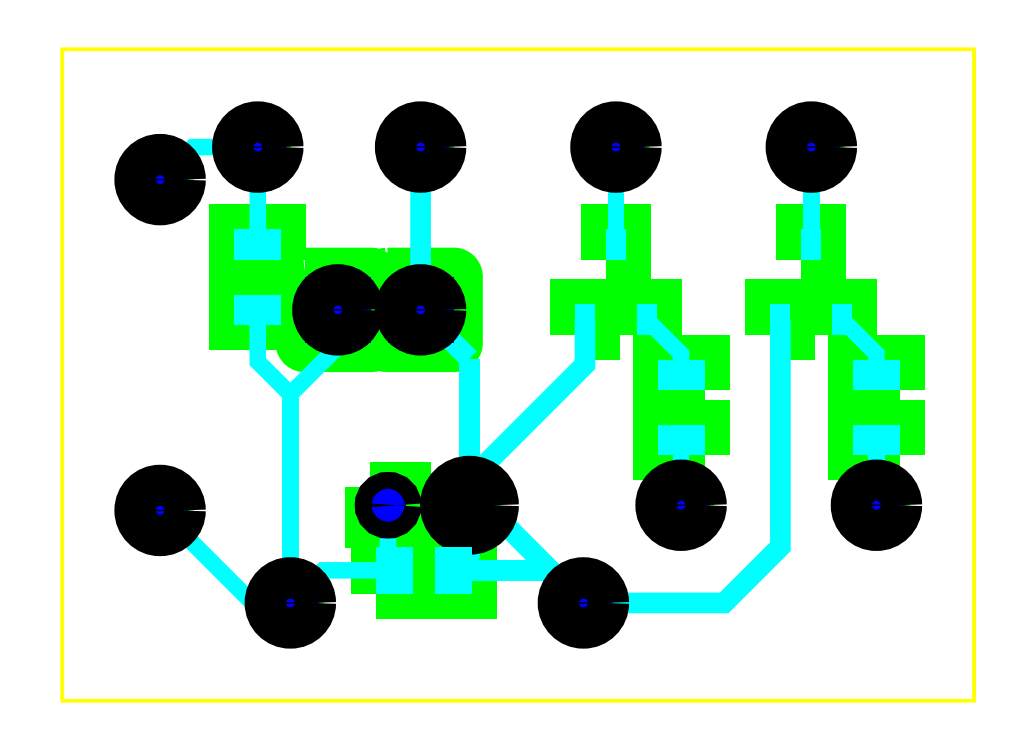
<metadata>
{"format":"dxf","ext":"dxf","renderer":"ezdxf+matplotlib","layout":"modelspace","background":"white","min_lineweight":24,"dpi":150}
</metadata>
<code>
0
SECTION
2
ENTITIES
0
INSERT
8
1
2
RPAD
10
-8.68
20
3.8
41
0.1143
42
0.1448
50
180
0
INSERT
8
1
2
RPAD
10
-8.5
20
3.8
41
0.1143
42
0.1448
50
180
0
INSERT
8
1
2
RPAD
10
-9.1
20
4.6
41
0.09398
42
0.1448
50
-90
0
INSERT
8
1
2
RPAD
10
-9.1
20
4.8
41
0.09398
42
0.1448
50
-90
0
INSERT
8
1
2
RPAD
10
-7.305
20
4.57
41
0.06096
42
0.09398
50
-180
0
INSERT
8
1
2
RPAD
10
-7.495
20
4.57
41
0.06096
42
0.09398
50
-180
0
INSERT
8
1
2
RPAD
10
-7.4
20
4.8
41
0.06096
42
0.09398
50
-180
0
INSERT
8
1
2
RPAD
10
-7.2
20
4.2
41
0.09398
42
0.1448
50
-90
0
INSERT
8
1
2
RPAD
10
-7.2
20
4.4
41
0.09398
42
0.1448
50
-90
0
INSERT
8
1
2
RPAD
10
-7.905
20
4.57
41
0.06096
42
0.09398
50
0
0
INSERT
8
1
2
RPAD
10
-8.095
20
4.57
41
0.06096
42
0.09398
50
0
0
INSERT
8
1
2
RPAD
10
-8
20
4.8
41
0.06096
42
0.09398
50
0
0
INSERT
8
1
2
RPAD
10
-7.8
20
4.2
41
0.09398
42
0.1448
50
-270
0
INSERT
8
1
2
RPAD
10
-7.8
20
4.4
41
0.09398
42
0.1448
50
-270
0
POLYLINE
8
2
66
1
40
0.01016
41
0.01016
0
VERTEX
8
2
10
-9.7
20
3.4
0
VERTEX
8
2
10
-6.9
20
3.4
0
VERTEX
8
2
10
-6.9
20
5.4
0
VERTEX
8
2
10
-9.7
20
5.4
0
VERTEX
8
2
10
-9.7
20
3.4
0
SEQEND
8
2
0
POLYLINE
8
3
66
1
70
1
40
0
41
0
0
VERTEX
8
3
10
-8.756
20
4.056
0
VERTEX
8
3
10
-8.644
20
4.056
0
VERTEX
8
3
10
-8.644
20
3.944
0
VERTEX
8
3
10
-8.756
20
3.944
0
VERTEX
8
3
10
-8.756
20
4.056
0
SEQEND
8
3
0
INSERT
8
3
2
EPAD
10
-8.45
20
4
41
0.112
42
0.112
0
INSERT
8
3
2
EPAD
10
-8.6
20
5.1
41
0.2032
42
0.2032
0
INSERT
8
3
2
EPAD
10
-8.1
20
3.7
41
0.2032
42
0.2032
0
INSERT
8
3
2
EPAD
10
-9
20
3.7
41
0.2032
42
0.2032
0
POLYLINE
8
3
66
1
70
1
40
0
41
0
0
VERTEX
8
3
10
-8.737
20
3.728
0
VERTEX
8
3
10
-8.623
20
3.728
0
VERTEX
8
3
10
-8.623
20
3.872
0
VERTEX
8
3
10
-8.737
20
3.872
0
VERTEX
8
3
10
-8.737
20
3.728
0
SEQEND
8
3
0
POLYLINE
8
3
66
1
70
1
40
0
41
0
0
VERTEX
8
3
10
-8.557
20
3.728
0
VERTEX
8
3
10
-8.443
20
3.728
0
VERTEX
8
3
10
-8.443
20
3.872
0
VERTEX
8
3
10
-8.557
20
3.872
0
VERTEX
8
3
10
-8.557
20
3.728
0
SEQEND
8
3
0
INSERT
8
3
2
EPAD
10
-8
20
5.1
41
0.2032
42
0.2032
0
INSERT
8
3
2
EPAD
10
-7.4
20
5.1
41
0.2032
42
0.2032
0
INSERT
8
3
2
EPAD
10
-9.1
20
5.1
41
0.2032
42
0.2032
0
POLYLINE
8
3
66
1
70
1
40
0
41
0
0
VERTEX
8
3
10
-9.028
20
4.553
0
VERTEX
8
3
10
-9.028
20
4.647
0
VERTEX
8
3
10
-9.172
20
4.647
0
VERTEX
8
3
10
-9.172
20
4.553
0
VERTEX
8
3
10
-9.028
20
4.553
0
SEQEND
8
3
0
POLYLINE
8
3
66
1
70
1
40
0
41
0
0
VERTEX
8
3
10
-9.028
20
4.753
0
VERTEX
8
3
10
-9.028
20
4.847
0
VERTEX
8
3
10
-9.172
20
4.847
0
VERTEX
8
3
10
-9.172
20
4.753
0
VERTEX
8
3
10
-9.028
20
4.753
0
SEQEND
8
3
0
INSERT
8
3
2
EPAD
10
-7.8
20
4
41
0.2032
42
0.2032
0
INSERT
8
3
2
EPAD
10
-7.2
20
4
41
0.2032
42
0.2032
0
POLYLINE
8
3
66
1
70
1
40
0
41
0
0
VERTEX
8
3
10
-7.335
20
4.523
0
VERTEX
8
3
10
-7.275
20
4.523
0
VERTEX
8
3
10
-7.275
20
4.617
0
VERTEX
8
3
10
-7.335
20
4.617
0
VERTEX
8
3
10
-7.335
20
4.523
0
SEQEND
8
3
0
POLYLINE
8
3
66
1
70
1
40
0
41
0
0
VERTEX
8
3
10
-7.525
20
4.523
0
VERTEX
8
3
10
-7.465
20
4.523
0
VERTEX
8
3
10
-7.465
20
4.617
0
VERTEX
8
3
10
-7.525
20
4.617
0
VERTEX
8
3
10
-7.525
20
4.523
0
SEQEND
8
3
0
POLYLINE
8
3
66
1
70
1
40
0
41
0
0
VERTEX
8
3
10
-7.43
20
4.753
0
VERTEX
8
3
10
-7.37
20
4.753
0
VERTEX
8
3
10
-7.37
20
4.847
0
VERTEX
8
3
10
-7.43
20
4.847
0
VERTEX
8
3
10
-7.43
20
4.753
0
SEQEND
8
3
0
POLYLINE
8
3
66
1
70
1
40
0
41
0
0
VERTEX
8
3
10
-7.128
20
4.153
0
VERTEX
8
3
10
-7.128
20
4.247
0
VERTEX
8
3
10
-7.272
20
4.247
0
VERTEX
8
3
10
-7.272
20
4.153
0
VERTEX
8
3
10
-7.128
20
4.153
0
SEQEND
8
3
0
POLYLINE
8
3
66
1
70
1
40
0
41
0
0
VERTEX
8
3
10
-7.128
20
4.353
0
VERTEX
8
3
10
-7.128
20
4.447
0
VERTEX
8
3
10
-7.272
20
4.447
0
VERTEX
8
3
10
-7.272
20
4.353
0
VERTEX
8
3
10
-7.128
20
4.353
0
SEQEND
8
3
0
POLYLINE
8
3
66
1
70
1
40
0
41
0
0
VERTEX
8
3
10
-7.935
20
4.523
0
VERTEX
8
3
10
-7.875
20
4.523
0
VERTEX
8
3
10
-7.875
20
4.617
0
VERTEX
8
3
10
-7.935
20
4.617
0
VERTEX
8
3
10
-7.935
20
4.523
0
SEQEND
8
3
0
POLYLINE
8
3
66
1
70
1
40
0
41
0
0
VERTEX
8
3
10
-8.125
20
4.523
0
VERTEX
8
3
10
-8.065
20
4.523
0
VERTEX
8
3
10
-8.065
20
4.617
0
VERTEX
8
3
10
-8.125
20
4.617
0
VERTEX
8
3
10
-8.125
20
4.523
0
SEQEND
8
3
0
POLYLINE
8
3
66
1
70
1
40
0
41
0
0
VERTEX
8
3
10
-8.03
20
4.753
0
VERTEX
8
3
10
-7.97
20
4.753
0
VERTEX
8
3
10
-7.97
20
4.847
0
VERTEX
8
3
10
-8.03
20
4.847
0
VERTEX
8
3
10
-8.03
20
4.753
0
SEQEND
8
3
0
POLYLINE
8
3
66
1
70
1
40
0
41
0
0
VERTEX
8
3
10
-7.728
20
4.153
0
VERTEX
8
3
10
-7.728
20
4.247
0
VERTEX
8
3
10
-7.872
20
4.247
0
VERTEX
8
3
10
-7.872
20
4.153
0
VERTEX
8
3
10
-7.728
20
4.153
0
SEQEND
8
3
0
POLYLINE
8
3
66
1
70
1
40
0
41
0
0
VERTEX
8
3
10
-7.728
20
4.353
0
VERTEX
8
3
10
-7.728
20
4.447
0
VERTEX
8
3
10
-7.872
20
4.447
0
VERTEX
8
3
10
-7.872
20
4.353
0
VERTEX
8
3
10
-7.728
20
4.353
0
SEQEND
8
3
0
INSERT
8
3
2
EPAD
10
-9.4
20
3.984
41
0.2032
42
0.2032
0
INSERT
8
3
2
EPAD
10
-9.4
20
5
41
0.2032
42
0.2032
0
POLYLINE
8
3
66
1
70
1
40
0
41
0
0
VERTEX
8
3
10
-8.956
20
4.714
0
VERTEX
8
3
10
-8.752
20
4.714
0
VERTEX
8
3
10
-8.75
20
4.714
0
VERTEX
8
3
10
-8.747
20
4.713
0
VERTEX
8
3
10
-8.745
20
4.712
0
VERTEX
8
3
10
-8.743
20
4.711
0
VERTEX
8
3
10
-8.742
20
4.709
0
VERTEX
8
3
10
-8.741
20
4.707
0
VERTEX
8
3
10
-8.74
20
4.704
0
VERTEX
8
3
10
-8.74
20
4.702
0
VERTEX
8
3
10
-8.74
20
4.498
0
VERTEX
8
3
10
-8.74
20
4.496
0
VERTEX
8
3
10
-8.741
20
4.493
0
VERTEX
8
3
10
-8.742
20
4.491
0
VERTEX
8
3
10
-8.743
20
4.489
0
VERTEX
8
3
10
-8.745
20
4.488
0
VERTEX
8
3
10
-8.747
20
4.487
0
VERTEX
8
3
10
-8.75
20
4.486
0
VERTEX
8
3
10
-8.752
20
4.486
0
VERTEX
8
3
10
-8.956
20
4.486
0
VERTEX
8
3
10
-8.958
20
4.486
0
VERTEX
8
3
10
-8.961
20
4.487
0
VERTEX
8
3
10
-8.963
20
4.488
0
VERTEX
8
3
10
-8.965
20
4.489
0
VERTEX
8
3
10
-8.966
20
4.491
0
VERTEX
8
3
10
-8.967
20
4.493
0
VERTEX
8
3
10
-8.968
20
4.496
0
VERTEX
8
3
10
-8.968
20
4.498
0
VERTEX
8
3
10
-8.968
20
4.702
0
VERTEX
8
3
10
-8.968
20
4.704
0
VERTEX
8
3
10
-8.967
20
4.707
0
VERTEX
8
3
10
-8.966
20
4.709
0
VERTEX
8
3
10
-8.965
20
4.711
0
VERTEX
8
3
10
-8.963
20
4.712
0
VERTEX
8
3
10
-8.961
20
4.713
0
VERTEX
8
3
10
-8.958
20
4.714
0
VERTEX
8
3
10
-8.956
20
4.714
0
SEQEND
8
3
0
POLYLINE
8
3
66
1
70
1
40
0
41
0
0
VERTEX
8
3
10
-8.702
20
4.714
0
VERTEX
8
3
10
-8.498
20
4.714
0
VERTEX
8
3
10
-8.496
20
4.714
0
VERTEX
8
3
10
-8.493
20
4.713
0
VERTEX
8
3
10
-8.491
20
4.712
0
VERTEX
8
3
10
-8.489
20
4.711
0
VERTEX
8
3
10
-8.488
20
4.709
0
VERTEX
8
3
10
-8.487
20
4.707
0
VERTEX
8
3
10
-8.486
20
4.704
0
VERTEX
8
3
10
-8.486
20
4.702
0
VERTEX
8
3
10
-8.486
20
4.498
0
VERTEX
8
3
10
-8.486
20
4.496
0
VERTEX
8
3
10
-8.487
20
4.493
0
VERTEX
8
3
10
-8.488
20
4.491
0
VERTEX
8
3
10
-8.489
20
4.489
0
VERTEX
8
3
10
-8.491
20
4.488
0
VERTEX
8
3
10
-8.493
20
4.487
0
VERTEX
8
3
10
-8.496
20
4.486
0
VERTEX
8
3
10
-8.498
20
4.486
0
VERTEX
8
3
10
-8.702
20
4.486
0
VERTEX
8
3
10
-8.704
20
4.486
0
VERTEX
8
3
10
-8.707
20
4.487
0
VERTEX
8
3
10
-8.709
20
4.488
0
VERTEX
8
3
10
-8.711
20
4.489
0
VERTEX
8
3
10
-8.712
20
4.491
0
VERTEX
8
3
10
-8.713
20
4.493
0
VERTEX
8
3
10
-8.714
20
4.496
0
VERTEX
8
3
10
-8.714
20
4.498
0
VERTEX
8
3
10
-8.714
20
4.702
0
VERTEX
8
3
10
-8.714
20
4.704
0
VERTEX
8
3
10
-8.713
20
4.707
0
VERTEX
8
3
10
-8.712
20
4.709
0
VERTEX
8
3
10
-8.711
20
4.711
0
VERTEX
8
3
10
-8.709
20
4.712
0
VERTEX
8
3
10
-8.707
20
4.713
0
VERTEX
8
3
10
-8.704
20
4.714
0
VERTEX
8
3
10
-8.702
20
4.714
0
SEQEND
8
3
0
POLYLINE
8
2
66
1
40
0.01016
41
0.01016
0
VERTEX
8
2
10
-9.7
20
3.4
0
VERTEX
8
2
10
-6.9
20
3.4
0
VERTEX
8
2
10
-6.9
20
5.4
0
VERTEX
8
2
10
-9.7
20
5.4
0
VERTEX
8
2
10
-9.7
20
3.4
0
SEQEND
8
2
0
POLYLINE
8
4
66
1
40
0.0635
41
0.0635
0
VERTEX
8
4
10
-8.6
20
5.1
0
VERTEX
8
4
10
-8.6
20
4.6
0
VERTEX
8
4
10
-8.45
20
4.45
0
SEQEND
8
4
0
POLYLINE
8
4
66
1
40
0.0635
41
0.0635
0
VERTEX
8
4
10
-8.45
20
4
0
VERTEX
8
4
10
-8.45
20
3.85
0
VERTEX
8
4
10
-8.5
20
3.8
0
SEQEND
8
4
0
POLYLINE
8
4
66
1
40
0.0508
41
0.0508
0
VERTEX
8
4
10
-7.905
20
4.57
0
VERTEX
8
4
10
-7.8
20
4.465
0
VERTEX
8
4
10
-7.8
20
4.4
0
SEQEND
8
4
0
POLYLINE
8
4
66
1
40
0.0508
41
0.0508
0
VERTEX
8
4
10
-7.305
20
4.57
0
VERTEX
8
4
10
-7.2
20
4.465
0
VERTEX
8
4
10
-7.2
20
4.4
0
SEQEND
8
4
0
POLYLINE
8
4
66
1
40
0.0508
41
0.0508
0
VERTEX
8
4
10
-8
20
5.1
0
VERTEX
8
4
10
-8
20
4.8
0
SEQEND
8
4
0
POLYLINE
8
4
66
1
40
0.0508
41
0.0508
0
VERTEX
8
4
10
-7.4
20
5.1
0
VERTEX
8
4
10
-7.4
20
4.8
0
SEQEND
8
4
0
POLYLINE
8
4
66
1
40
0.0508
41
0.0508
0
VERTEX
8
4
10
-7.8
20
4.2
0
VERTEX
8
4
10
-7.8
20
4
0
SEQEND
8
4
0
POLYLINE
8
4
66
1
40
0.0508
41
0.0508
0
VERTEX
8
4
10
-8.68
20
3.8
0
VERTEX
8
4
10
-8.9
20
3.8
0
VERTEX
8
4
10
-9
20
3.7
0
SEQEND
8
4
0
POLYLINE
8
4
66
1
40
0.0508
41
0.0508
0
VERTEX
8
4
10
-8.7
20
4
0
VERTEX
8
4
10
-8.7
20
3.82
0
VERTEX
8
4
10
-8.68
20
3.8
0
SEQEND
8
4
0
POLYLINE
8
4
66
1
40
0.0635
41
0.0635
0
VERTEX
8
4
10
-7.495
20
4.57
0
VERTEX
8
4
10
-7.495
20
3.873
0
VERTEX
8
4
10
-7.668
20
3.7
0
VERTEX
8
4
10
-8.1
20
3.7
0
VERTEX
8
4
10
-8.2
20
3.8
0
VERTEX
8
4
10
-8.45
20
4.05
0
SEQEND
8
4
0
POLYLINE
8
4
66
1
40
0.0635
41
0.0635
0
VERTEX
8
4
10
-8.5
20
3.8
0
VERTEX
8
4
10
-8.2
20
3.8
0
SEQEND
8
4
0
POLYLINE
8
4
66
1
40
0.0635
41
0.0635
0
VERTEX
8
4
10
-8.095
20
4.57
0
VERTEX
8
4
10
-8.095
20
4.432
0
VERTEX
8
4
10
-8.45
20
4.077
0
VERTEX
8
4
10
-8.45
20
4.05
0
VERTEX
8
4
10
-8.45
20
4
0
SEQEND
8
4
0
POLYLINE
8
4
66
1
40
0.0635
41
0.0635
0
VERTEX
8
4
10
-8.45
20
4.077
0
VERTEX
8
4
10
-8.45
20
4.45
0
SEQEND
8
4
0
POLYLINE
8
4
66
1
40
0.0508
41
0.0508
0
VERTEX
8
4
10
-7.2
20
4.2
0
VERTEX
8
4
10
-7.2
20
4
0
SEQEND
8
4
0
POLYLINE
8
4
66
1
40
0.0508
41
0.0508
0
VERTEX
8
4
10
-9.1
20
4.8
0
VERTEX
8
4
10
-9.1
20
5.1
0
VERTEX
8
4
10
-9.3
20
5.1
0
VERTEX
8
4
10
-9.4
20
5
0
SEQEND
8
4
0
POLYLINE
8
4
66
1
40
0.0508
41
0.0508
0
VERTEX
8
4
10
-9.4
20
3.984
0
VERTEX
8
4
10
-9.116
20
3.7
0
VERTEX
8
4
10
-9
20
3.7
0
SEQEND
8
4
0
POLYLINE
8
4
66
1
40
0.0508
41
0.0508
0
VERTEX
8
4
10
-8.854
20
4.6
0
VERTEX
8
4
10
-8.854
20
4.487
0
VERTEX
8
4
10
-9
20
4.341
0
SEQEND
8
4
0
POLYLINE
8
4
66
1
40
0.0508
41
0.0508
0
VERTEX
8
4
10
-9
20
3.7
0
VERTEX
8
4
10
-9
20
4.341
0
SEQEND
8
4
0
POLYLINE
8
4
66
1
40
0.0508
41
0.0508
0
VERTEX
8
4
10
-9.1
20
4.6
0
VERTEX
8
4
10
-9.1
20
4.441
0
VERTEX
8
4
10
-9
20
4.341
0
SEQEND
8
4
0
INSERT
8
5
2
RPAD
10
-8.7
20
4
41
0.112
42
0.112
50
0
0
CIRCLE
8
0
10
-8.7
20
4
40
0.0254
0
INSERT
8
5
2
EPAD
10
-8.45
20
4
41
0.112
42
0.112
0
CIRCLE
8
0
10
-8.45
20
4
40
0.075
0
INSERT
8
5
2
EPAD
10
-8.6
20
5.1
41
0.1778
42
0.1778
0
CIRCLE
8
0
10
-8.6
20
5.1
40
0.0635
0
INSERT
8
5
2
EPAD
10
-8.1
20
3.7
41
0.1778
42
0.1778
0
CIRCLE
8
0
10
-8.1
20
3.7
40
0.0635
0
INSERT
8
5
2
EPAD
10
-9
20
3.7
41
0.1778
42
0.1778
0
CIRCLE
8
0
10
-9
20
3.7
40
0.0635
0
INSERT
8
4
2
RPAD
10
-8.68
20
3.8
41
0.1143
42
0.1448
50
180
0
INSERT
8
4
2
RPAD
10
-8.5
20
3.8
41
0.1143
42
0.1448
50
180
0
INSERT
8
5
2
EPAD
10
-8
20
5.1
41
0.1778
42
0.1778
0
CIRCLE
8
0
10
-8
20
5.1
40
0.0635
0
INSERT
8
5
2
EPAD
10
-7.4
20
5.1
41
0.1778
42
0.1778
0
CIRCLE
8
0
10
-7.4
20
5.1
40
0.0635
0
INSERT
8
5
2
EPAD
10
-9.1
20
5.1
41
0.1778
42
0.1778
0
CIRCLE
8
0
10
-9.1
20
5.1
40
0.0635
0
INSERT
8
4
2
RPAD
10
-9.1
20
4.6
41
0.09398
42
0.1448
50
-90
0
INSERT
8
4
2
RPAD
10
-9.1
20
4.8
41
0.09398
42
0.1448
50
-90
0
INSERT
8
5
2
EPAD
10
-7.8
20
4
41
0.1778
42
0.1778
0
CIRCLE
8
0
10
-7.8
20
4
40
0.0635
0
INSERT
8
5
2
EPAD
10
-7.2
20
4
41
0.1778
42
0.1778
0
CIRCLE
8
0
10
-7.2
20
4
40
0.0635
0
INSERT
8
4
2
RPAD
10
-7.305
20
4.57
41
0.06096
42
0.09398
50
-180
0
INSERT
8
4
2
RPAD
10
-7.495
20
4.57
41
0.06096
42
0.09398
50
-180
0
INSERT
8
4
2
RPAD
10
-7.4
20
4.8
41
0.06096
42
0.09398
50
-180
0
INSERT
8
4
2
RPAD
10
-7.2
20
4.2
41
0.09398
42
0.1448
50
-90
0
INSERT
8
4
2
RPAD
10
-7.2
20
4.4
41
0.09398
42
0.1448
50
-90
0
INSERT
8
4
2
RPAD
10
-7.905
20
4.57
41
0.06096
42
0.09398
50
0
0
INSERT
8
4
2
RPAD
10
-8.095
20
4.57
41
0.06096
42
0.09398
50
0
0
INSERT
8
4
2
RPAD
10
-8
20
4.8
41
0.06096
42
0.09398
50
0
0
INSERT
8
4
2
RPAD
10
-7.8
20
4.2
41
0.09398
42
0.1448
50
-270
0
INSERT
8
4
2
RPAD
10
-7.8
20
4.4
41
0.09398
42
0.1448
50
-270
0
INSERT
8
5
2
EPAD
10
-9.4
20
3.984
41
0.1778
42
0.1778
0
CIRCLE
8
0
10
-9.4
20
3.984
40
0.0635
0
INSERT
8
5
2
EPAD
10
-9.4
20
5
41
0.1778
42
0.1778
0
CIRCLE
8
0
10
-9.4
20
5
40
0.0635
0
INSERT
8
5
2
RPAD
10
-8.854
20
4.6
41
0.2032
42
0.2032
50
0
0
CIRCLE
8
0
10
-8.854
20
4.6
40
0.0635
0
INSERT
8
5
2
RPAD
10
-8.6
20
4.6
41
0.2032
42
0.2032
50
0
0
CIRCLE
8
0
10
-8.6
20
4.6
40
0.0635
0
POLYLINE
8
2
66
1
40
0.01016
41
0.01016
0
VERTEX
8
2
10
-9.7
20
3.4
0
VERTEX
8
2
10
-6.9
20
3.4
0
VERTEX
8
2
10
-6.9
20
5.4
0
VERTEX
8
2
10
-9.7
20
5.4
0
VERTEX
8
2
10
-9.7
20
3.4
0
SEQEND
8
2
0
ENDSEC
0
EOF

</code>
